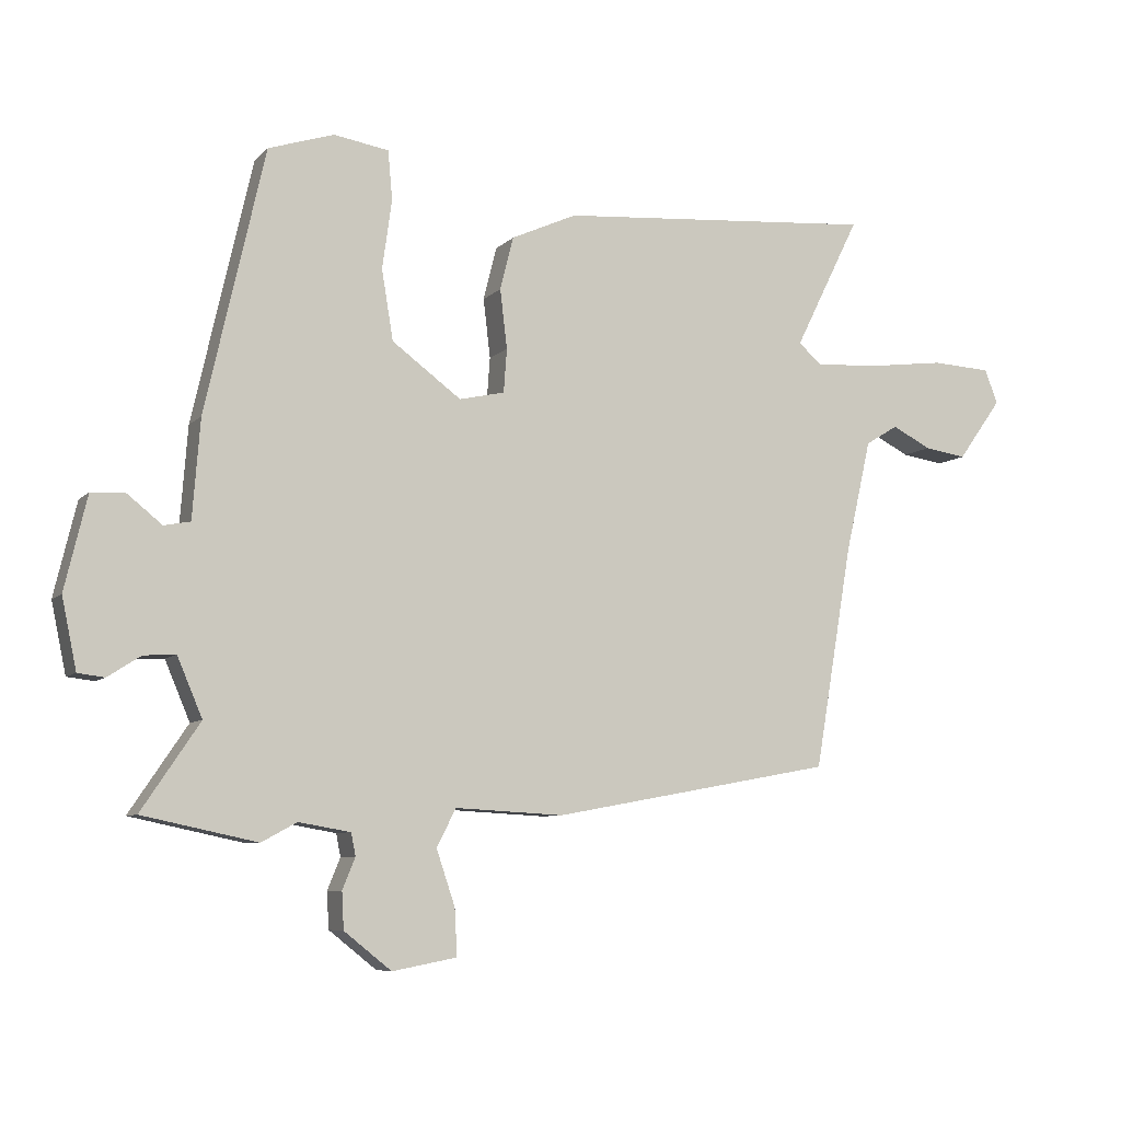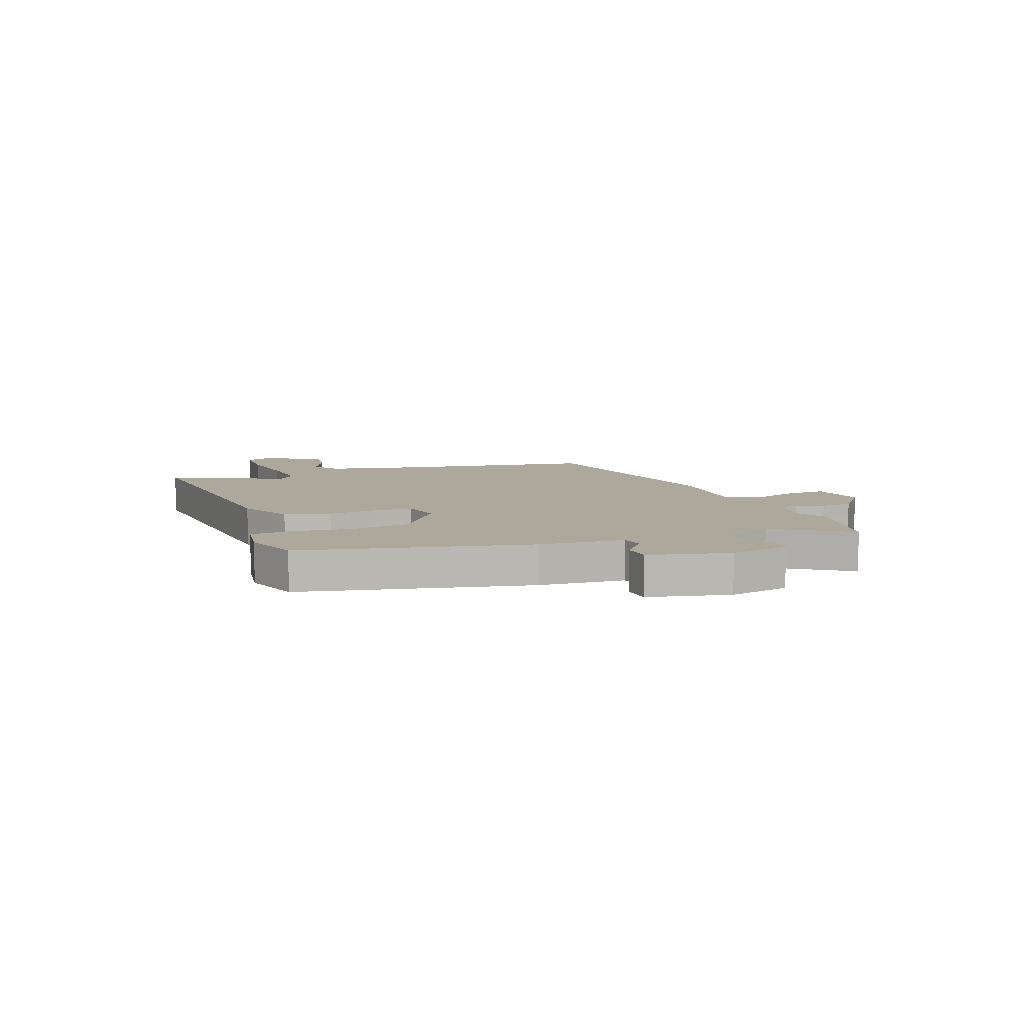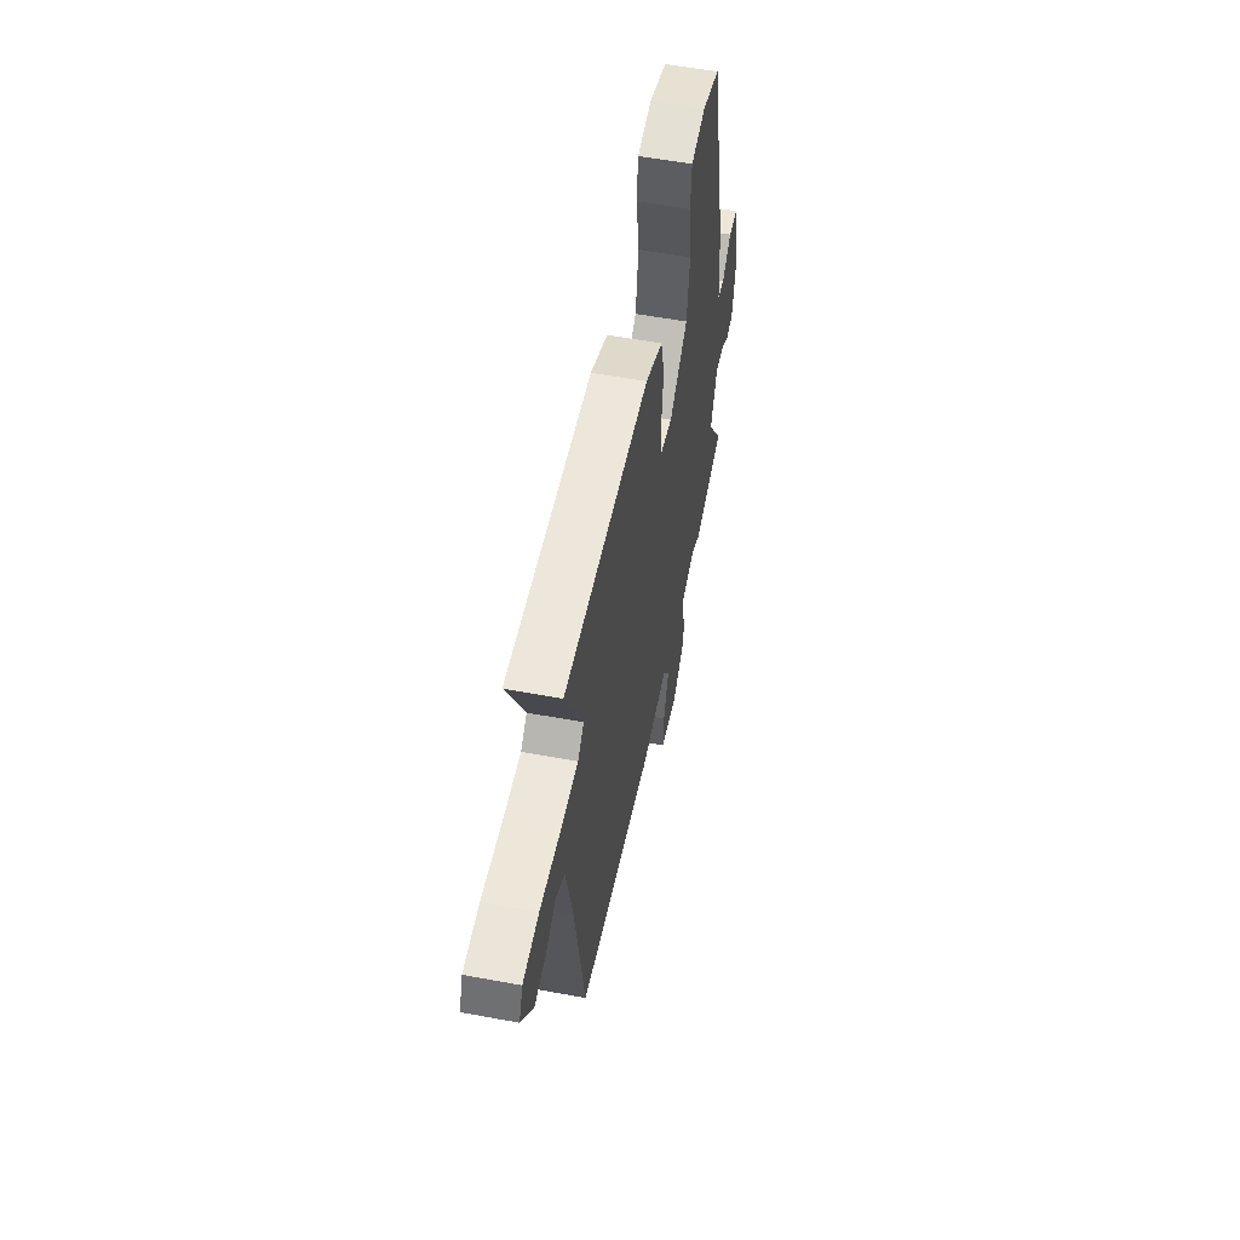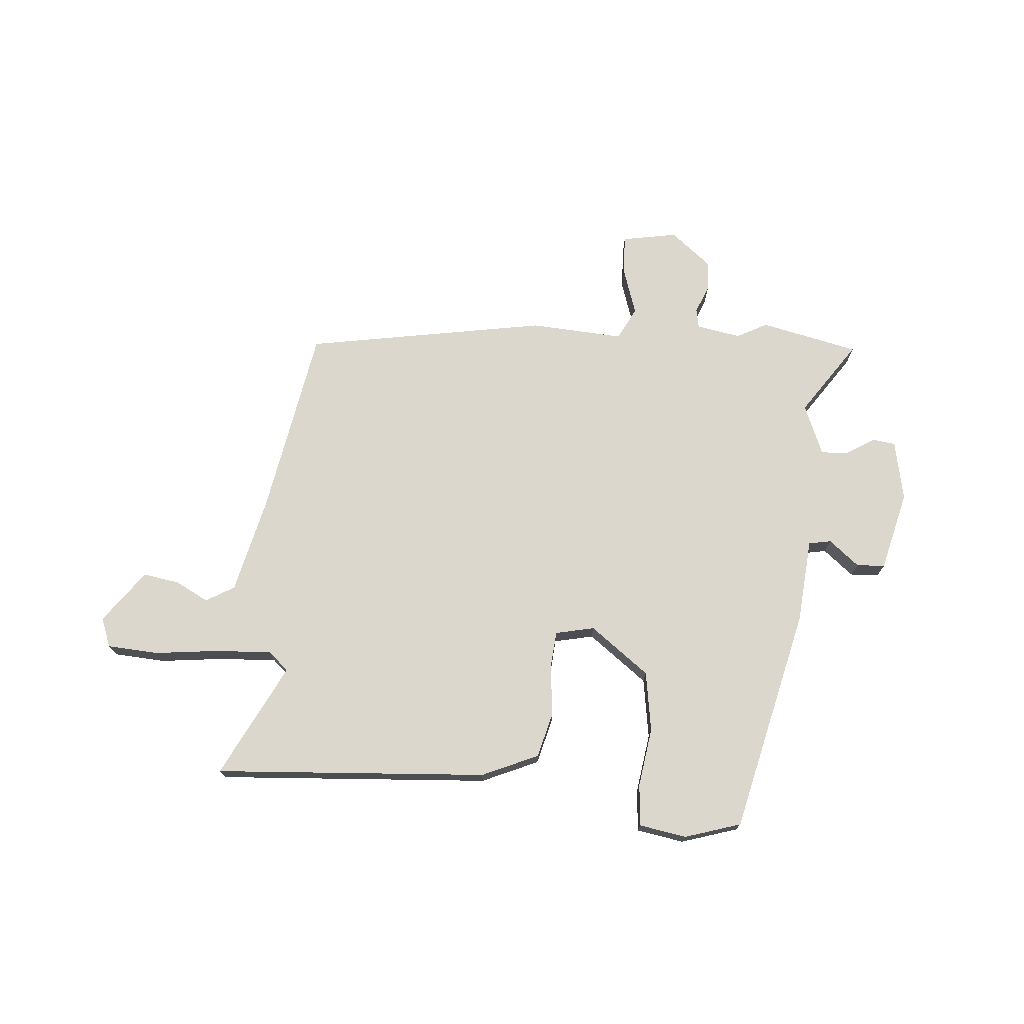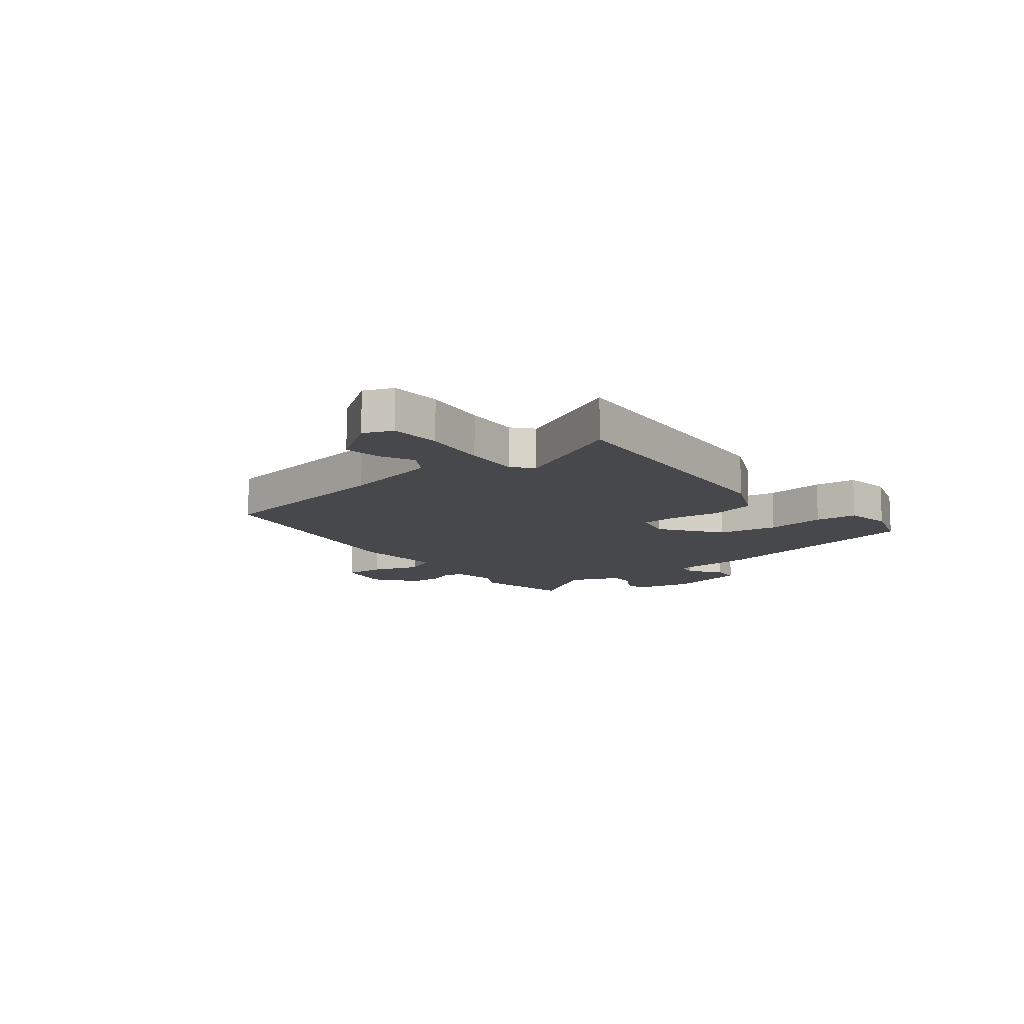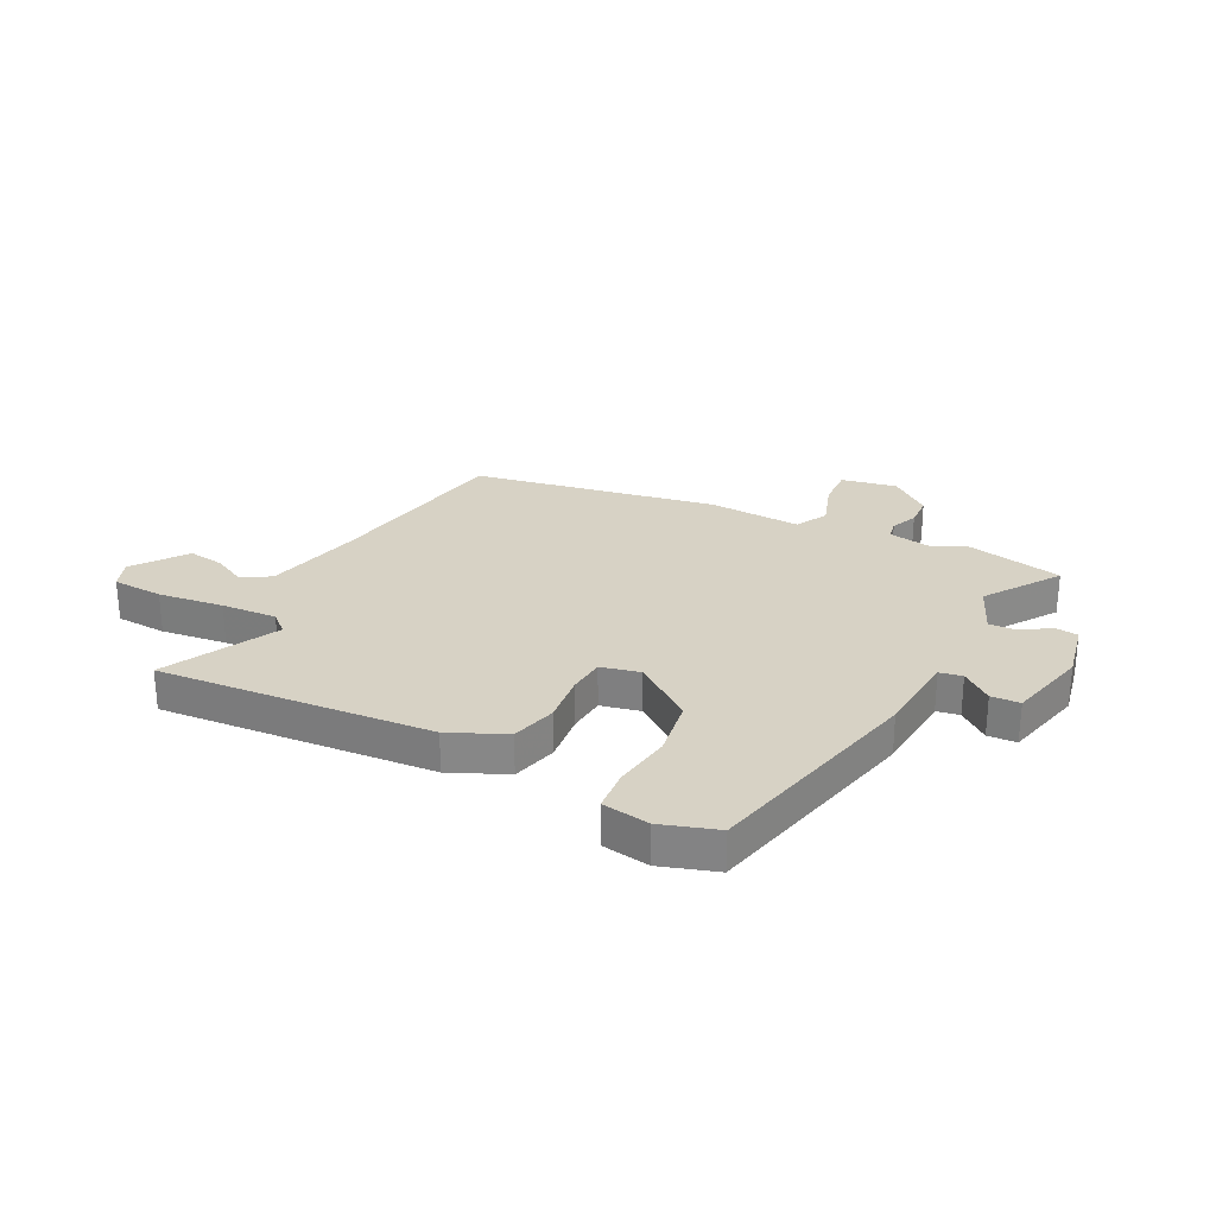
<metadata>
{"format":"obj","ext":"obj","renderer":"f3d","projection":"perspective","resolution":1024,"background":"white","views":[{"elev":-7.4,"azim":156.8,"up":"+Z"},{"elev":8.5,"azim":68.8,"up":"+Y"},{"elev":55.4,"azim":-78.9,"up":"+Z"},{"elev":72.9,"azim":5.2,"up":"+Y"},{"elev":-11.6,"azim":-52.0,"up":"+Y"},{"elev":27.2,"azim":27.1,"up":"+Y"}]}
</metadata>
<code>
v 0.603 0.07 -0.478
v 0.424 0.07 -0.516
v 0.369 0.07 -0.486
v 0.288 0.07 -0.5
v 0.281 0.07 -0.535
v 0.301 0.07 -0.584
v 0.298 0.07 -0.641
v 0.224 0.07 -0.7
v 0.123 0.07 -0.681
v 0.127 0.07 -0.608
v 0.156 0.07 -0.522
v 0.126 0.07 -0.463
v -0.044 0.07 -0.472
v -0.485 0.07 -0.391
v -0.544 0.07 -0.043
v -0.584 0.07 0.133
v -0.635 0.07 0.164
v -0.696 0.07 0.133
v -0.762 0.07 0.123
v -0.831 0.07 0.219
v -0.81 0.07 0.272
v -0.717 0.07 0.277
v -0.598 0.07 0.262
v -0.497 0.07 0.256
v -0.461 0.07 0.288
v -0.563 0.07 0.494
v -0.065 0.07 0.456
v 0.037 0.07 0.41
v 0.058 0.07 0.327
v 0.047 0.07 0.235
v 0.052 0.07 0.167
v 0.123 0.07 0.151
v 0.231 0.07 0.231
v 0.249 0.07 0.34
v 0.234 0.07 0.448
v 0.241 0.07 0.524
v 0.327 0.07 0.538
v 0.429 0.07 0.505
v 0.522 0.07 0.095
v 0.534 0.07 -0.059
v 0.575 0.07 -0.067
v 0.63 0.07 -0.023
v 0.682 0.07 -0.026
v 0.717 0.07 -0.172
v 0.694 0.07 -0.282
v 0.652 0.07 -0.287
v 0.601 0.07 -0.254
v 0.551 0.07 -0.251
v 0.512 0.07 -0.343
v 0.603 0 -0.478
v 0.424 0 -0.516
v 0.369 0 -0.486
v 0.288 0 -0.5
v 0.281 0 -0.535
v 0.301 0 -0.584
v 0.298 0 -0.641
v 0.224 0 -0.7
v 0.123 0 -0.681
v 0.127 0 -0.608
v 0.156 0 -0.522
v 0.126 0 -0.463
v -0.044 0 -0.472
v -0.485 0 -0.391
v -0.544 0 -0.043
v -0.584 0 0.133
v -0.635 0 0.164
v -0.696 0 0.133
v -0.762 0 0.123
v -0.831 0 0.219
v -0.81 0 0.272
v -0.717 0 0.277
v -0.598 0 0.262
v -0.497 0 0.256
v -0.461 0 0.288
v -0.563 0 0.494
v -0.065 0 0.456
v 0.037 0 0.41
v 0.058 0 0.327
v 0.047 0 0.235
v 0.052 0 0.167
v 0.123 0 0.151
v 0.231 0 0.231
v 0.249 0 0.34
v 0.234 0 0.448
v 0.241 0 0.524
v 0.327 0 0.538
v 0.429 0 0.505
v 0.522 0 0.095
v 0.534 0 -0.059
v 0.575 0 -0.067
v 0.63 0 -0.023
v 0.682 0 -0.026
v 0.717 0 -0.172
v 0.694 0 -0.282
v 0.652 0 -0.287
v 0.601 0 -0.254
v 0.551 0 -0.251
v 0.512 0 -0.343
f 44 45 46 47
f 44 47 48
f 41 42 43 44
f 40 41 44 48
f 37 38 39 40
f 37 40 48 49
f 34 35 36 37
f 33 34 37 49
f 27 28 29 30
f 25 26 27 30
f 24 25 30 31
f 23 24 31 32
f 21 22 23 32
f 17 18 19 20
f 17 20 21 32
f 12 13 14 15
f 12 15 16
f 8 9 10 11
f 6 7 8 11
f 5 6 11 12
f 4 5 12 16
f 49 1 2 3
f 32 33 49 3
f 16 17 32
f 3 4 16 32
f 96 95 94 93
f 97 96 93
f 93 92 91 90
f 97 93 90 89
f 89 88 87 86
f 98 97 89 86
f 86 85 84 83
f 98 86 83 82
f 79 78 77 76
f 79 76 75 74
f 80 79 74 73
f 81 80 73 72
f 81 72 71 70
f 69 68 67 66
f 81 70 69 66
f 64 63 62 61
f 65 64 61
f 60 59 58 57
f 60 57 56 55
f 61 60 55 54
f 65 61 54 53
f 52 51 50 98
f 52 98 82 81
f 81 66 65
f 81 65 53 52
f 1 50 51 2
f 2 51 52 3
f 3 52 53 4
f 4 53 54 5
f 5 54 55 6
f 6 55 56 7
f 7 56 57 8
f 8 57 58 9
f 9 58 59 10
f 10 59 60 11
f 11 60 61 12
f 12 61 62 13
f 13 62 63 14
f 14 63 64 15
f 15 64 65 16
f 16 65 66 17
f 17 66 67 18
f 18 67 68 19
f 19 68 69 20
f 20 69 70 21
f 21 70 71 22
f 22 71 72 23
f 23 72 73 24
f 24 73 74 25
f 25 74 75 26
f 26 75 76 27
f 27 76 77 28
f 28 77 78 29
f 29 78 79 30
f 30 79 80 31
f 31 80 81 32
f 32 81 82 33
f 33 82 83 34
f 34 83 84 35
f 35 84 85 36
f 36 85 86 37
f 37 86 87 38
f 38 87 88 39
f 39 88 89 40
f 40 89 90 41
f 41 90 91 42
f 42 91 92 43
f 43 92 93 44
f 44 93 94 45
f 45 94 95 46
f 46 95 96 47
f 47 96 97 48
f 48 97 98 49
f 49 98 50 1

</code>
